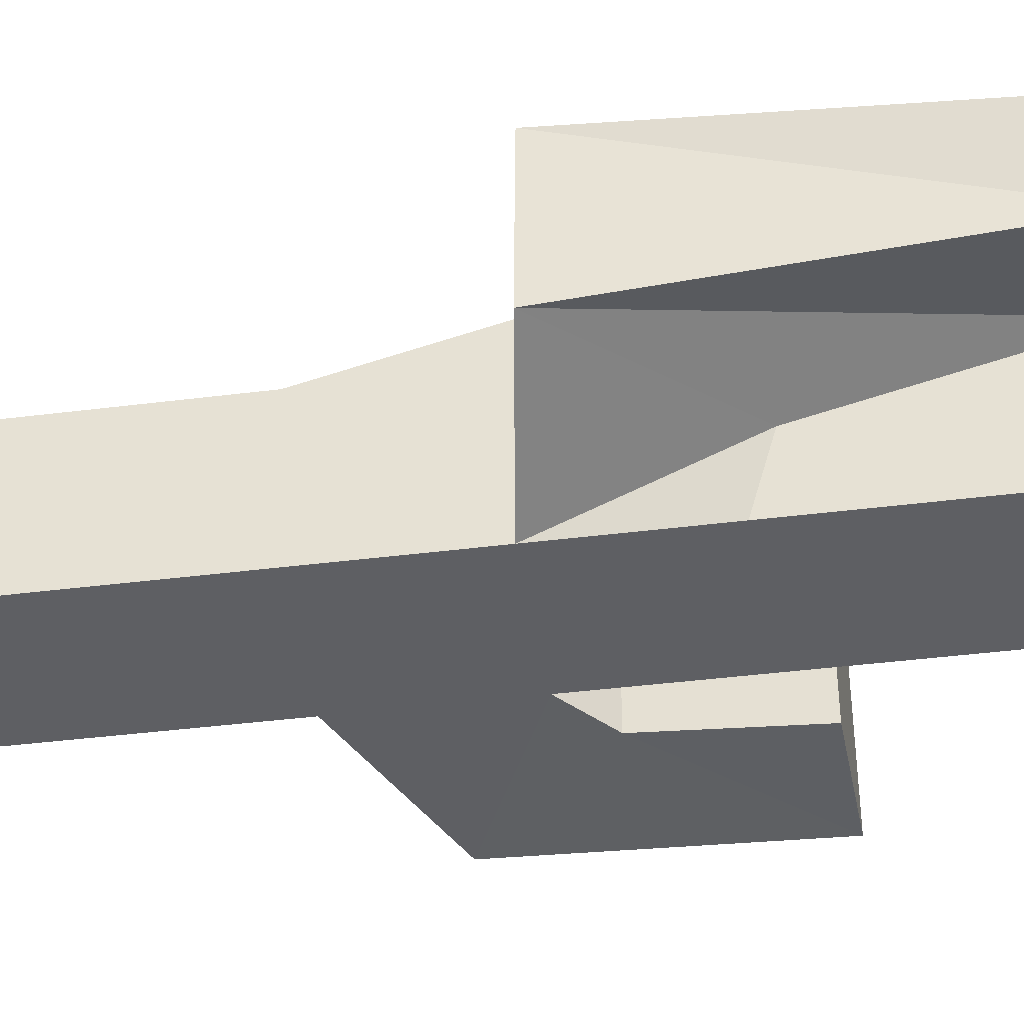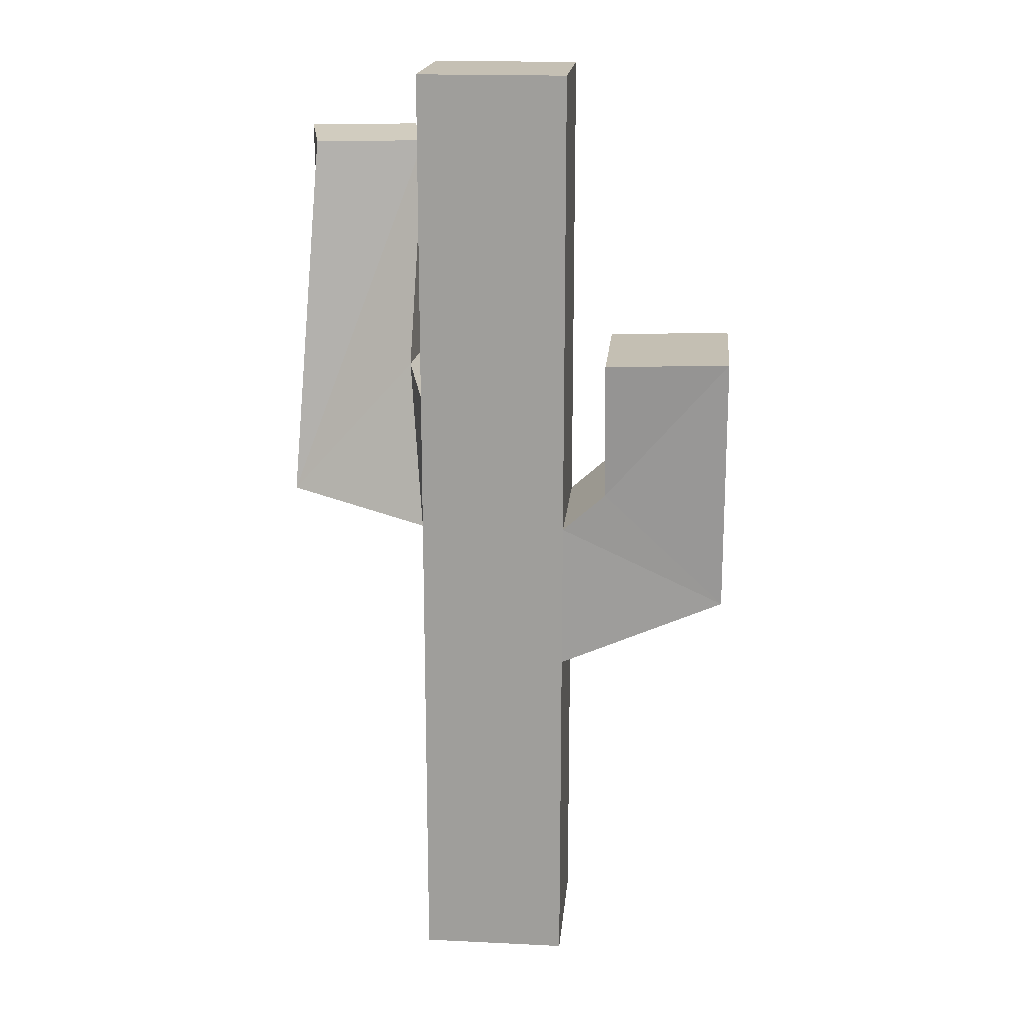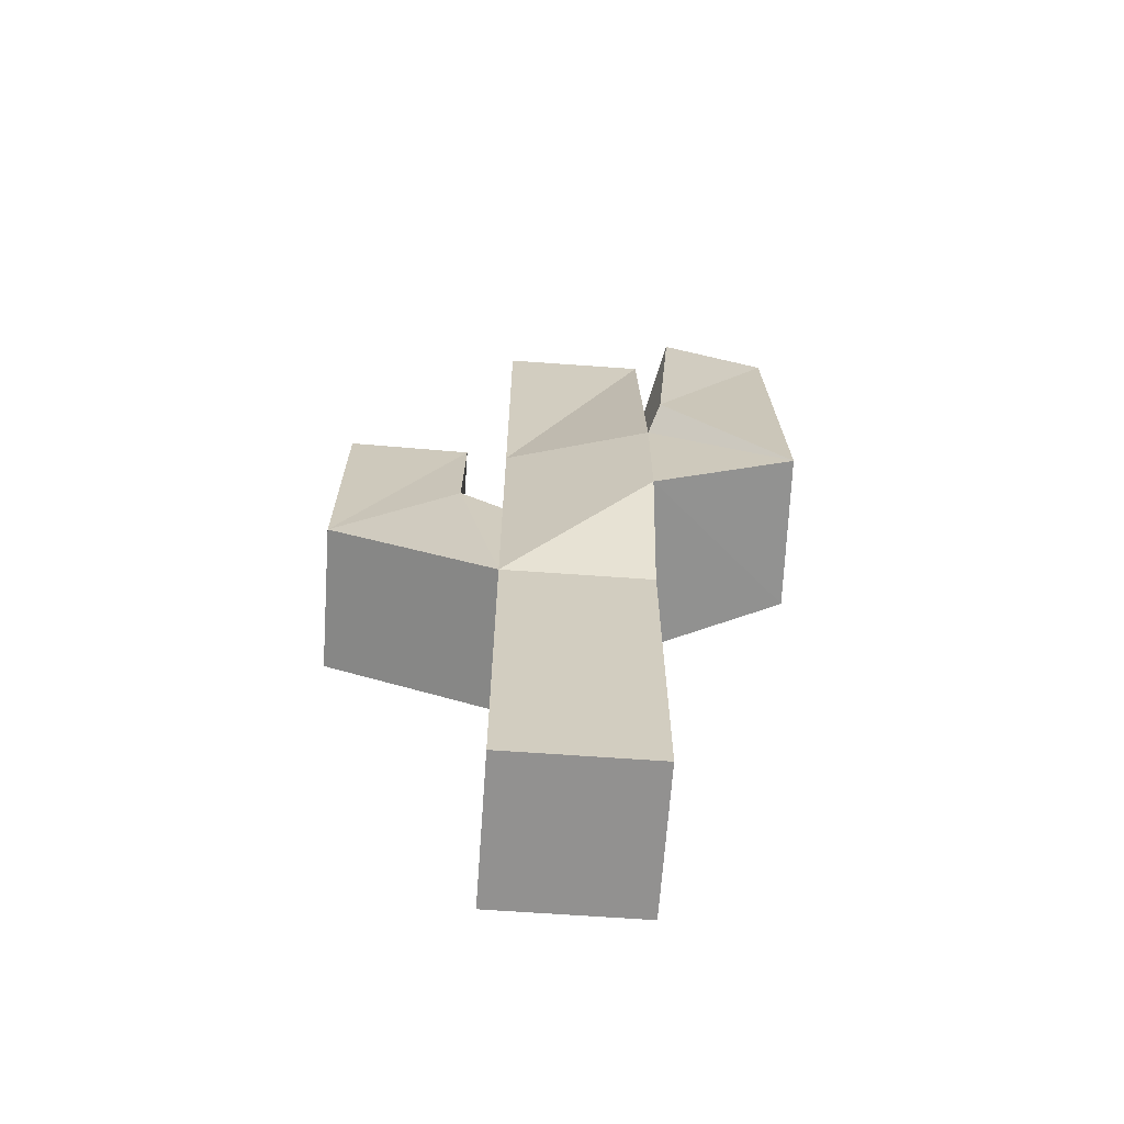
<metadata>
{"format":"obj","ext":"obj","renderer":"f3d","projection":"perspective","resolution":1024,"background":"white","views":[{"elev":-41.0,"azim":98.8,"up":"+Z"},{"elev":18.3,"azim":-174.7,"up":"+Y"},{"elev":-66.1,"azim":-4.1,"up":"+Y"}]}
</metadata>
<code>
o control_points
v -0.9749 -0.3682 0.9965
v 1.025 7.601 1.532
v -0.9749 1.194 0.9965
v -0.9749 1.194 -0.3368
v 1.025 4.317 0.9965
v -0.9749 4.317 0.9965
v 1.025 2.755 0.9965
v 4.338 7.03 0.4015
v -1.554 8.133 -0.4545
v -0.9749 4.317 0.3299
v 1.025 12.64 0.3299
v -0.9749 4.317 -0.3368
v 0.3584 6.342 -1.003
v 4.565 5.688 -0.7696
v -0.9749 2.755 -0.3368
v -0.9749 1.194 -1.003
v -0.9749 2.755 -1.003
v -0.9749 -0.3682 -1.003
v -0.3083 4.992 -1.003
v -0.9749 4.317 -1.003
v 1.025 2.755 -0.3368
v -0.9749 7.601 -1.003
v -0.9749 2.755 0.3299
v -0.9749 2.755 0.9965
v 0.3584 6.971 1.354
v -0.9749 1.194 0.3299
v -2.109 8.781 0.8377
v -0.9749 -0.3682 -0.3368
v 1.025 -0.3682 0.3299
v -2.483 4.98 0.9728
v -0.9749 -0.3682 0.3299
v -3.232 7.652 0.8788
v -0.3083 4.317 -1.003
v 0.3584 4.317 -1.003
v 1.025 4.992 -1.003
v 1.025 9.7 -0.1582
v 0.3584 2.755 0.9965
v 1.025 4.317 -1.003
v -0.3083 2.755 -1.003
v 1.025 1.194 0.3299
v 0.3584 2.755 -1.003
v -1.926 5.502 0.9728
v 1.025 2.755 -1.003
v -0.9749 6.342 0.9965
v -0.9749 11.17 0.3299
v 1.025 9.7 1.354
v -0.9749 5.667 -1.003
v 0.3584 1.194 -1.003
v -3.232 7.652 0.2121
v 1.025 1.194 -1.003
v -1.729 4.649 -1.015
v 1.025 -0.3682 -1.003
v -0.3083 1.194 -1.003
v 3.547 3.791 0.9134
v -0.3083 5.667 -1.003
v -0.3083 -0.3682 0.3299
v 0.3584 -0.3682 -1.003
v 1.025 8.231 -0.1582
v -0.3083 -0.3682 -1.003
v 1.025 5.667 -0.3368
v 1.025 4.317 -0.3368
v 1.025 12.64 -1.003
v -0.3083 1.194 0.9965
v 1.025 4.317 0.3299
v 1.025 2.755 0.3299
v 0.3584 5.667 -1.003
v 1.025 1.194 0.9965
v -0.3083 -0.3682 -0.3368
v 0.3584 1.194 0.9965
v 1.025 -0.3682 0.9965
v 1.025 1.194 -0.3368
v -0.3083 6.342 -1.003
v -0.3083 -0.3682 0.9965
v 1.025 -0.3682 -0.3368
v 0.3584 4.317 0.9965
v -0.3083 4.317 0.9965
v -1.548 8.76 -0.4956
v 0.3584 4.992 -1.003
v 0.3584 -0.3682 0.3299
v -0.3083 2.755 0.9965
v 0.3584 -0.3682 0.9965
v 0.3584 -0.3682 -0.3368
v -0.3083 7.601 1.175
v -0.9749 4.992 -1.003
v -0.9749 6.342 -1.003
v 1.025 5.667 -1.003
v -0.9749 7.601 -0.3368
v 0.3584 8.231 -1.003
v 1.025 6.342 -1.003
v 1.862 6.268 -0.1867
v -1.56 7.505 0.9199
v -0.3083 6.342 1.175
v 0.3584 6.342 1.354
v -0.9749 7.601 0.9965
v 1.025 6.342 1.532
v -0.3083 11.17 -1.003
v -0.3083 6.971 1.175
v 1.025 6.971 1.532
v 0.3584 7.601 1.354
v 1.025 8.231 1.532
v -0.9749 6.971 0.9965
v 0.3584 8.231 1.354
v -0.3083 8.231 1.175
v -0.9749 8.231 0.9965
v 1.407 6.382 0.6729
v 1.025 4.992 0.3299
v 1.025 4.992 -0.3368
v 1.025 4.992 1.175
v 1.025 5.667 0.5085
v 1.025 6.342 -0.1582
v 1.025 5.667 1.354
v 1.025 6.342 0.6871
v 1.439 4.886 0.1375
v -0.9749 6.971 0.3299
v -0.9749 4.992 0.9965
v -0.9749 5.667 0.9965
v -1.172 5.171 0.9847
v 1.86 7.399 -1.005
v -1.172 5.845 0.9847
v -1.172 6.52 0.9847
v -1.369 6.024 0.9728
v -1.369 6.699 0.9728
v -1.566 6.878 0.9609
v 1.025 11.17 -0.1582
v -1.729 4.649 0.9847
v -3.23 8.822 -0.4956
v -2.123 6.356 0.9609
v -2.68 5.834 0.9609
v -3.237 5.312 0.9609
v -0.3083 4.992 1.175
v 1.407 6.382 -1.018
v -3.232 7.652 -1.121
v 0.3584 4.992 1.175
v 0.3584 5.667 1.354
v -0.3083 5.667 1.175
v -2.672 7.631 0.8788
v 1.025 8.231 0.6871
v 0.3584 12.64 -0.3368
v 1.025 8.231 -1.003
v 2.846 6.133 -1.033
v 1.025 9.7 0.6871
v 1.025 9.7 -1.003
v 1.025 11.17 -1.003
v 1.025 11.17 0.5085
v 1.865 8.245 0.545
v 1.025 12.64 -0.3368
v 1.025 11.17 1.175
v 1.025 12.64 0.9965
v 2.989 4.794 -0.5241
v 0.3584 6.971 -1.003
v -0.3083 6.971 -1.003
v -0.9749 6.971 -1.003
v 4.327 6.966 -1.008
v -0.3083 7.601 -1.003
v -0.9749 8.231 -1.003
v 2.276 5.105 -0.5038
v -2.678 7.004 -1.08
v 1.025 6.971 -1.003
v 3.537 3.829 -0.1613
v -0.3083 12.64 0.3299
v 0.3584 7.601 -1.003
v -0.3083 8.231 -1.003
v 1.025 7.601 -1.003
v 1.655 7.699 1.639
v 1.461 3.886 0.09701
v 1.655 7.069 1.639
v 1.475 4.876 -0.2326
v 1.384 6.389 1.385
v -1.729 4.649 -0.3487
v 2.285 7.167 1.745
v 1.83 6.303 1.237
v 3.287 7.957 -1.006
v 2.208 6.087 1.09
v 1.865 8.245 1.39
v 1.705 7.793 1.75
v 2.865 6.211 1.095
v 3.264 8.018 1.248
v -3.234 6.482 -0.4135
v 3.604 6.636 1.101
v 4.343 7.062 1.106
v -2.674 6.461 0.9199
v -0.9749 6.342 -0.3368
v -0.9749 6.342 0.3299
v 3.275 7.987 -0.3017
v -0.9749 6.971 -0.3368
v -0.9749 7.601 0.3299
v -0.9749 8.231 0.3299
v -0.9749 8.231 -0.3368
v 0.3584 12.64 0.3299
v 0.3584 12.64 -1.003
v 2.256 5.034 0.9485
v -0.3083 12.64 -0.3368
v -1.554 8.133 0.2121
v -0.3083 12.64 -1.003
v -0.9749 12.64 -1.003
v 3.558 3.86 -0.5315
v 0.3584 12.64 0.9965
v -0.9749 12.64 -0.3368
v -0.3083 12.64 0.9965
v -0.9749 12.64 0.3299
v -0.9749 12.64 0.9965
v -0.9749 9.7 -0.3368
v -0.9749 9.7 0.3299
v -1.554 8.133 -1.121
v -2.483 4.98 0.3061
v -0.9749 9.7 0.9965
v -3.23 8.822 0.171
v -0.9749 11.17 0.9965
v -0.9749 9.7 -1.003
v -0.9749 11.17 -0.3368
v -0.9749 11.17 -1.003
v -0.3083 9.7 0.9965
v 0.3584 9.7 1.175
v -1.554 8.133 0.8788
v 0.3584 11.17 0.9965
v -0.3083 11.17 0.9965
v 4.603 5.675 0.3051
v 0.3584 9.7 -1.003
v -0.3083 9.7 -1.003
v -1.729 4.649 0.318
v 0.3584 11.17 -1.003
v -2.117 6.983 0.9199
v 1.414 4.396 0.4874
v -2.111 7.611 0.8788
v -1.548 8.76 0.8377
v -3.234 6.482 0.9199
v -2.669 8.801 0.8377
v -3.23 8.822 0.8377
v -1.729 5.998 -1.015
v -1.729 5.323 -1.015
v -2.675 8.174 -1.121
v -2.483 5.655 -1.027
v -2.483 4.98 -1.027
v -3.237 5.312 -1.039
v -1.172 6.52 -1.015
v -2.121 7.526 -1.08
v -1.926 6.177 -1.027
v -2.68 5.834 -1.039
v -1.369 6.699 -1.027
v -2.123 6.356 -1.039
v -1.566 6.878 -1.039
v -2.483 4.98 -0.3605
v -3.237 5.312 0.2943
v -3.237 5.312 -0.3724
v -1.172 6.52 0.318
v 1.191 7.793 -0.4988
v -1.172 6.52 -0.3487
v -1.369 6.699 -0.3605
v -1.369 6.699 0.3061
v -1.566 6.878 -0.3724
v -1.566 6.878 0.2943
v -3.23 8.822 -1.162
v -2.669 8.801 -0.4956
v -2.669 8.801 0.171
v -2.109 8.781 0.171
v -2.669 8.801 -1.162
v -2.109 8.781 -0.4956
v -1.548 8.76 0.171
v 3.727 5.827 -0.7824
v -2.109 8.781 -1.162
v -1.548 8.76 -1.162
v -1.56 7.505 0.2532
v -1.56 7.505 -0.4135
v -1.56 7.505 -1.08
v -3.234 6.482 -1.08
v -2.115 8.153 -1.121
v -3.234 6.482 0.2532
v -3.232 7.652 -0.4545
v 1.846 6.286 0.5253
v 2.231 6.08 0.3778
v 2.254 6.074 -0.3342
v 2.277 6.067 -1.046
v 2.477 5.629 0.649
v 2.457 5.615 -0.06301
v 2.437 5.602 -0.775
v 1.497 3.875 -0.2731
v 2.298 5.096 0.2082
v 2.49 5.594 1.019
v 2.277 5.065 0.5783
v 1.403 4.896 0.5077
v 1.368 4.906 0.8779
v 1.865 8.245 -0.3003
v 3.264 8.018 0.4029
v 1.401 3.406 0.8171
v 1.891 8.224 -1.005
v 4.332 6.998 -0.3031
v 1.108 7.067 -0.7511
v 1.108 7.697 -0.7511
v 3.586 6.55 -1.02
v 1.862 6.268 -1.032
v 1.407 6.382 -0.1724
v 1.45 4.386 0.1173
v 1.486 4.376 -0.2529
v 4.627 5.697 1.01
v 1.508 3.375 -0.2934
v 1.379 4.406 0.8576
v 1.426 3.896 0.4672
v 1.472 3.385 0.07675
v 1.39 3.906 0.8373
v 1.437 3.396 0.4469
v 2.888 5.966 -0.7953
v 3.493 4.619 -0.5443
v 4.579 5.654 -0.3994
v 3.516 3.799 0.2088
v 4.237 5.384 1.03
v 3.394 5.514 1.025
v 2.734 4.523 0.9539
v 3.191 4.172 0.9336
o control_points.001
v -0.9749 -0.3682 0.9965
v 1.025 7.601 1.532
v -0.9749 1.194 0.9965
v -0.9749 1.194 -0.3368
v 1.025 4.317 0.9965
v -0.9749 4.317 0.9965
v 1.025 2.755 0.9965
v -1.554 8.133 -0.4545
v -0.9749 4.317 0.3299
v 1.025 12.64 0.3299
v -0.9749 4.317 -0.3368
v -0.9749 1.194 -1.003
v 0.3584 4.992 -1.003
v -0.9749 2.755 -0.3368
v -0.9749 2.755 -1.003
v -0.9749 -0.3682 -1.003
v -0.9749 -0.3682 0.3299
v -0.9749 4.317 -1.003
v 1.025 4.992 -1.003
v 1.025 2.755 -0.3368
v -0.9749 7.601 -1.003
v -0.9749 2.755 0.3299
v -0.9749 2.755 0.9965
v 0.3584 6.971 1.354
v -0.9749 1.194 0.3299
v 0.3584 2.755 -1.003
v -2.109 8.781 0.8377
v -0.9749 6.971 0.3299
v -0.9749 -0.3682 -0.3368
v -1.566 6.878 0.9609
v 1.025 5.667 -1.003
v -3.232 7.652 0.8788
v -0.3083 4.317 -1.003
v -0.9749 7.601 0.9965
v 1.025 6.342 1.532
v -0.3083 1.194 0.9965
v 0.3584 4.317 -1.003
v 0.3584 1.194 -1.003
v 0.3584 2.755 0.9965
v 1.025 4.317 -1.003
v -0.3083 2.755 -1.003
v 1.025 2.755 -1.003
v -3.232 7.652 0.2121
v 1.025 1.194 -1.003
v -1.729 4.649 -1.015
v 1.025 -0.3682 -1.003
v -0.3083 1.194 -1.003
v -0.3083 -0.3682 0.3299
v 0.3584 -0.3682 -1.003
v 1.025 8.231 -0.1582
v -0.3083 -0.3682 -1.003
v 1.025 4.317 -0.3368
v 1.025 4.317 0.3299
v 1.025 2.755 0.3299
v 3.275 7.987 -0.3017
v 1.025 1.194 0.3299
v -0.9749 4.992 -1.003
v 1.025 1.194 0.9965
v -0.3083 -0.3682 -0.3368
v -0.9749 6.971 -0.3368
v 1.025 5.667 -0.3368
v 1.025 -0.3682 0.9965
v 1.025 1.194 -0.3368
v 1.025 -0.3682 0.3299
v -0.3083 -0.3682 0.9965
v 1.025 -0.3682 -0.3368
v 0.3584 1.194 0.9965
v 0.3584 4.317 0.9965
v -0.3083 4.317 0.9965
v -2.123 6.356 -1.039
v -0.3083 2.755 0.9965
v 0.3584 -0.3682 0.9965
v 0.3584 -0.3682 -0.3368
v 0.3584 -0.3682 0.3299
v -0.3083 4.992 -1.003
v -0.3083 5.667 -1.003
v -0.9749 5.667 -1.003
v -0.9749 6.342 -1.003
v 0.3584 5.667 -1.003
v -0.3083 6.342 -1.003
v 0.3584 6.342 -1.003
v -0.9749 7.601 -0.3368
v 0.3584 8.231 -1.003
v 1.025 6.342 -1.003
v -3.234 6.482 -1.08
v -0.9749 6.342 0.9965
v 1.862 6.268 -0.1867
v -1.56 7.505 0.9199
v -0.3083 6.342 1.175
v 0.3584 6.342 1.354
v -0.3083 6.971 1.175
v 1.025 6.971 1.532
v 0.3584 7.601 1.354
v 2.416 6.538 1.237
v 1.025 8.231 1.532
v -0.9749 6.971 0.9965
v -0.3083 7.601 1.175
v 0.3584 8.231 1.354
v -0.3083 8.231 1.175
v -0.9749 8.231 0.9965
v 1.025 4.992 0.3299
v 1.025 4.992 -0.3368
v 0.3584 9.7 1.175
v 1.025 4.992 1.175
v 4.565 5.688 -0.7696
v 1.025 5.667 0.5085
v 1.025 6.342 -0.1582
v 3.604 6.636 1.101
v 1.025 5.667 1.354
v 1.025 6.342 0.6871
v -0.9749 4.992 0.9965
v -3.23 8.822 -0.4956
v -2.123 6.356 0.9609
v -0.9749 5.667 0.9965
v -1.172 5.171 0.9847
v -1.172 5.845 0.9847
v -1.729 5.998 -1.015
v -1.172 6.52 0.9847
v -1.369 6.024 0.9728
v -1.369 6.699 0.9728
v 1.025 11.17 -0.1582
v -1.729 4.649 0.9847
v -1.548 8.76 0.171
v -1.926 5.502 0.9728
v 1.414 4.396 0.4874
v -2.111 7.611 0.8788
v -0.9749 9.7 0.9965
v -2.483 4.98 0.9728
v 1.437 3.396 0.4469
v -2.68 5.834 0.9609
v -3.237 5.312 0.9609
v -0.3083 4.992 1.175
v -3.232 7.652 -1.121
v 0.3584 4.992 1.175
v 0.3584 5.667 1.354
v -0.3083 5.667 1.175
v -0.9749 6.342 0.3299
v 1.025 8.231 0.6871
v 0.3584 12.64 -0.3368
v 1.025 8.231 -1.003
v 1.025 9.7 0.6871
v 1.025 9.7 -0.1582
v -2.669 8.801 -0.4956
v 1.025 9.7 -1.003
v 1.025 11.17 -1.003
v 1.025 12.64 -1.003
v 2.888 5.966 -0.7953
v 1.025 9.7 1.354
v 1.025 11.17 0.5085
v 1.865 8.245 0.545
v 1.025 12.64 -0.3368
v 1.025 11.17 1.175
v 1.025 12.64 0.9965
v 2.989 4.794 -0.5241
v 0.3584 6.971 -1.003
v -0.3083 6.971 -1.003
v -0.3083 11.17 -1.003
v -0.9749 6.971 -1.003
v 4.327 6.966 -1.008
v -0.3083 7.601 -1.003
v 1.83 6.303 1.237
v -0.9749 8.231 -1.003
v 1.025 6.971 -1.003
v -0.3083 12.64 0.3299
v 0.3584 7.601 -1.003
v -0.3083 8.231 -1.003
v 1.025 7.601 -1.003
v 1.868 7.392 1.385
v 1.461 3.886 0.09701
v 1.442 6.928 1.385
v 1.475 4.876 -0.2326
v 1.384 6.389 1.385
v 3.287 7.957 -1.006
v 2.208 6.087 1.09
v 1.865 8.245 1.39
v -2.121 7.526 -1.08
v 2.84 7.278 1.243
v 2.865 6.211 1.095
v 3.264 8.018 1.248
v 1.891 8.224 -1.005
v 4.343 7.062 1.106
v -0.9749 6.342 -0.3368
v -0.9749 7.601 0.3299
v -0.9749 8.231 0.3299
v -0.9749 8.231 -0.3368
v 0.3584 12.64 0.3299
v 0.3584 12.64 -1.003
v 2.256 5.034 0.9485
v -0.3083 12.64 -0.3368
v -1.554 8.133 0.2121
v -2.669 8.801 -1.162
v -0.3083 12.64 -1.003
v -0.9749 12.64 -1.003
v 3.558 3.86 -0.5315
v 0.3584 12.64 0.9965
v -0.9749 12.64 -0.3368
v -0.3083 12.64 0.9965
v -0.9749 12.64 0.3299
v -0.9749 12.64 0.9965
v -2.675 8.174 -1.121
v -2.483 5.655 -1.027
v -0.9749 9.7 -0.3368
v -0.9749 9.7 0.3299
v -0.9749 11.17 0.3299
v -3.23 8.822 0.171
v -0.9749 11.17 0.9965
v -0.9749 9.7 -1.003
v -0.9749 11.17 -0.3368
v -0.9749 11.17 -1.003
v -0.3083 9.7 0.9965
v -1.554 8.133 0.8788
v 0.3584 11.17 0.9965
v -0.3083 11.17 0.9965
v 0.3584 9.7 -1.003
v -0.3083 9.7 -1.003
v -1.729 4.649 0.318
v 0.3584 11.17 -1.003
v -2.674 6.461 0.9199
v -2.117 6.983 0.9199
v -1.548 8.76 0.8377
v -3.234 6.482 0.9199
v -2.672 7.631 0.8788
v -2.669 8.801 0.8377
v -3.23 8.822 0.8377
v -1.729 5.323 -1.015
v -2.483 4.98 -1.027
v -3.237 5.312 -1.039
v -1.172 6.52 -1.015
v -1.926 6.177 -1.027
v -2.68 5.834 -1.039
v -1.369 6.699 -1.027
v -1.566 6.878 -1.039
v -1.729 4.649 -0.3487
v -2.483 4.98 0.3061
v -2.483 4.98 -0.3605
v -3.237 5.312 0.2943
v -3.237 5.312 -0.3724
v -1.172 6.52 0.318
v -1.172 6.52 -0.3487
v -1.369 6.699 -0.3605
v -1.369 6.699 0.3061
v -1.566 6.878 -0.3724
v -1.566 6.878 0.2943
v -3.23 8.822 -1.162
v -2.669 8.801 0.171
v -2.109 8.781 0.171
v -2.109 8.781 -0.4956
v 3.727 5.827 -0.7824
v -2.109 8.781 -1.162
v -1.548 8.76 -0.4956
v -1.548 8.76 -1.162
v -1.56 7.505 0.2532
v -1.56 7.505 -0.4135
v -1.56 7.505 -1.08
v -1.554 8.133 -1.121
v -2.678 7.004 -1.08
v -2.115 8.153 -1.121
v -3.234 6.482 -0.4135
v -3.234 6.482 0.2532
v -3.232 7.652 -0.4545
v 2.231 6.08 0.3778
v 2.254 6.074 -0.3342
v 2.277 6.067 -1.046
v 2.477 5.629 0.649
v 2.457 5.615 -0.06301
v 2.437 5.602 -0.775
v 1.497 3.875 -0.2731
v 2.298 5.096 0.2082
v 2.276 5.105 -0.5038
v 2.49 5.594 1.019
v 2.277 5.065 0.5783
v 1.439 4.886 0.1375
v 1.403 4.896 0.5077
v 1.368 4.906 0.8779
v 1.865 8.245 -0.3003
v 3.264 8.018 0.4029
v 4.338 7.03 0.4015
v 4.332 6.998 -0.3031
v 1.108 7.067 -1.005
v 1.86 7.399 -1.005
v 2.806 7.28 -1.006
v 1.407 6.382 -1.018
v 1.585 6.926 -1.019
v 3.586 6.55 -1.02
v 1.862 6.268 -1.032
v 2.846 6.133 -1.033
v 1.407 6.382 0.6729
v 1.407 6.382 -0.1724
v 1.846 6.286 0.5253
v 1.45 4.386 0.1173
v 1.486 4.376 -0.2529
v 1.508 3.375 -0.2934
v 1.379 4.406 0.8576
v 1.426 3.896 0.4672
v 1.472 3.385 0.07675
v 1.39 3.906 0.8373
v 1.401 3.406 0.8171
v 3.493 4.619 -0.5443
v 4.579 5.654 -0.3994
v 4.603 5.675 0.3051
v 4.627 5.697 1.01
v 3.516 3.799 0.2088
v 3.547 3.791 0.9134
v 3.537 3.829 -0.1613
v 4.237 5.384 1.03
v 3.394 5.514 1.025
v 2.734 4.523 0.9539
v 3.191 4.172 0.9336
o cage
v -0.9749 -0.3682 0.9965
v -0.9749 4.317 0.9965
v -0.9749 -0.3682 -1.003
v -0.9749 4.317 -1.003
v 1.025 -0.3682 0.9965
v 1.025 4.317 0.9965
v 1.025 -0.3682 -1.003
v 1.025 4.317 -1.003
v -0.9749 6.342 0.9965
v -0.9749 6.342 -1.003
v 1.025 6.342 -1.003
v 1.025 6.342 1.532
v -0.9749 8.231 0.9965
v -0.9749 8.231 -1.003
v 1.025 8.231 -1.003
v 1.025 8.231 1.532
v -0.9749 12.64 0.9965
v -0.9749 12.64 -1.003
v 1.025 12.64 -1.003
v 1.025 12.64 0.9965
v -3.237 5.312 0.9609
v -3.237 5.312 -1.039
v -1.566 6.878 0.9609
v -1.566 6.878 -1.039
v -3.23 8.822 0.8377
v -3.23 8.822 -1.162
v -1.548 8.76 0.8377
v -1.548 8.76 -1.162
v 2.986 6.63 -0.285
v 2.914 6.636 1.851
v 1.274 8.519 -0.2465
v 1.177 8.513 1.867
v 2.647 11.57 0.3948
v 2.904 11.68 1.476
v 1.165 11.56 0.64
v 1.422 11.67 1.721
f 618 620 619
f 618 619 617
f 620 624 623
f 620 623 619
f 624 622 621
f 624 621 623
f 622 618 617
f 622 617 621
f 617 619 623
f 617 623 621
f 624 620 626
f 624 626 627
f 625 628 632
f 625 632 629
f 622 624 627
f 622 627 628
f 618 625 639
f 618 639 637
f 618 622 628
f 618 628 625
f 632 631 635
f 632 635 636
f 627 626 630
f 627 630 631
f 632 628 646
f 632 646 648
f 626 625 629
f 626 629 630
f 636 635 634
f 636 634 633
f 630 629 633
f 630 633 634
f 629 632 636
f 629 636 633
f 631 630 634
f 631 634 635
f 637 639 643
f 637 643 641
f 626 620 638
f 626 638 640
f 620 618 637
f 620 637 638
f 625 626 640
f 625 640 639
f 642 641 643
f 642 643 644
f 639 640 644
f 639 644 643
f 640 638 642
f 640 642 644
f 638 637 641
f 638 641 642
f 646 645 649
f 646 649 650
f 631 632 648
f 631 648 647
f 627 631 647
f 627 647 645
f 628 627 645
f 628 645 646
f 650 649 651
f 650 651 652
f 645 647 651
f 645 651 649
f 647 648 652
f 647 652 651
f 648 646 650
f 648 650 652

</code>
